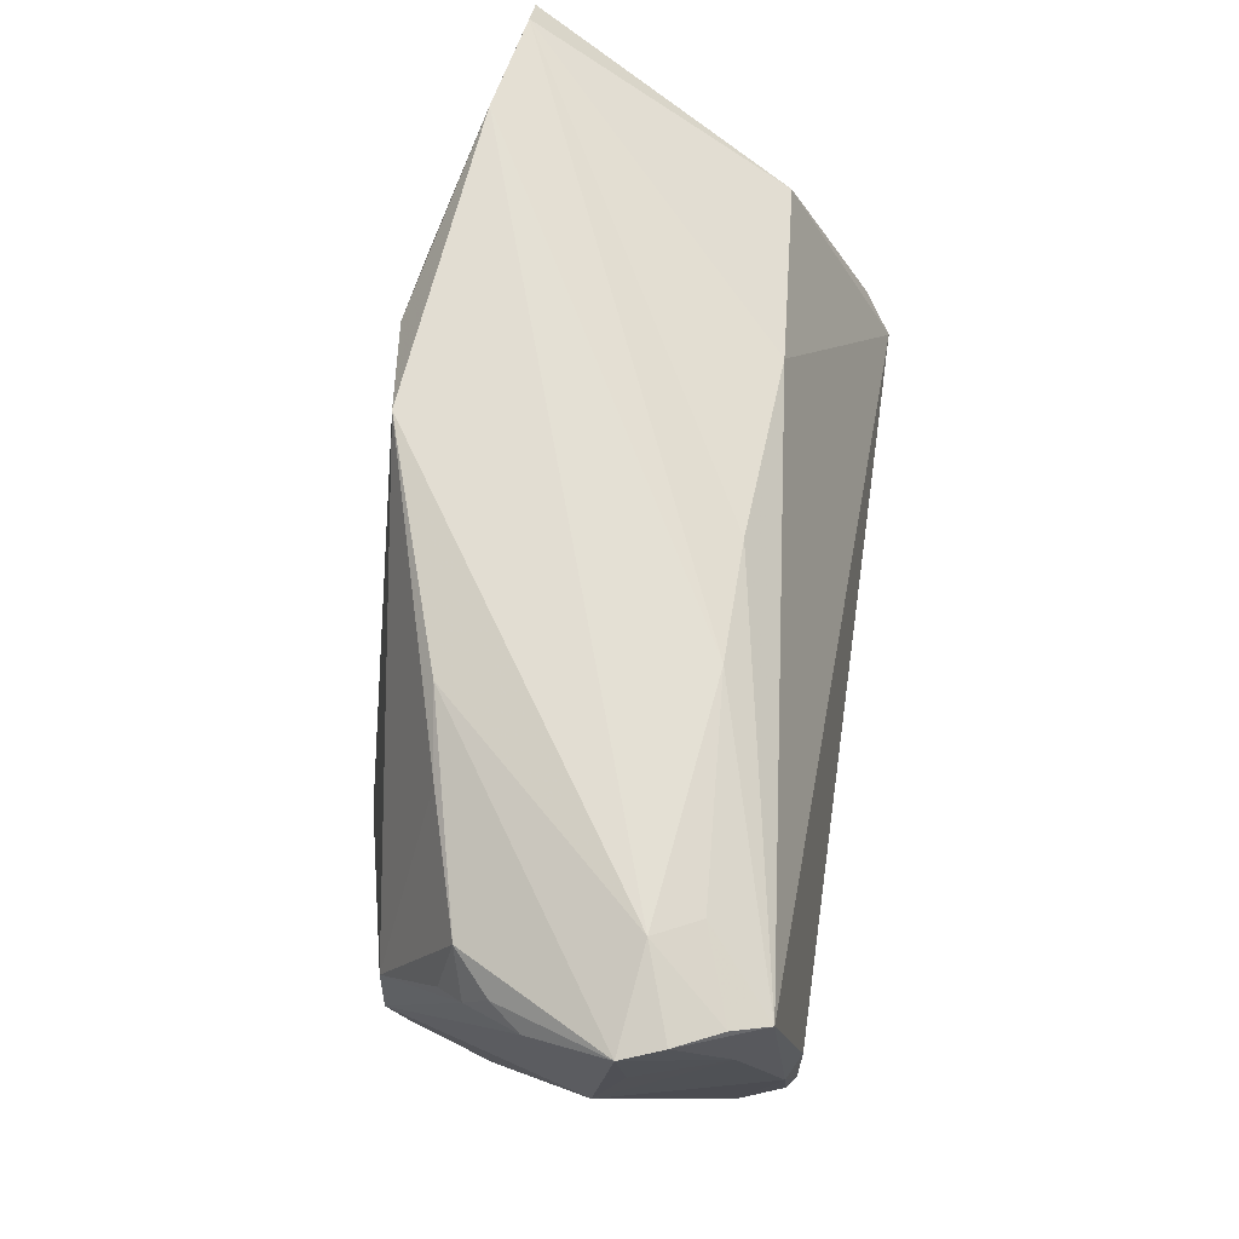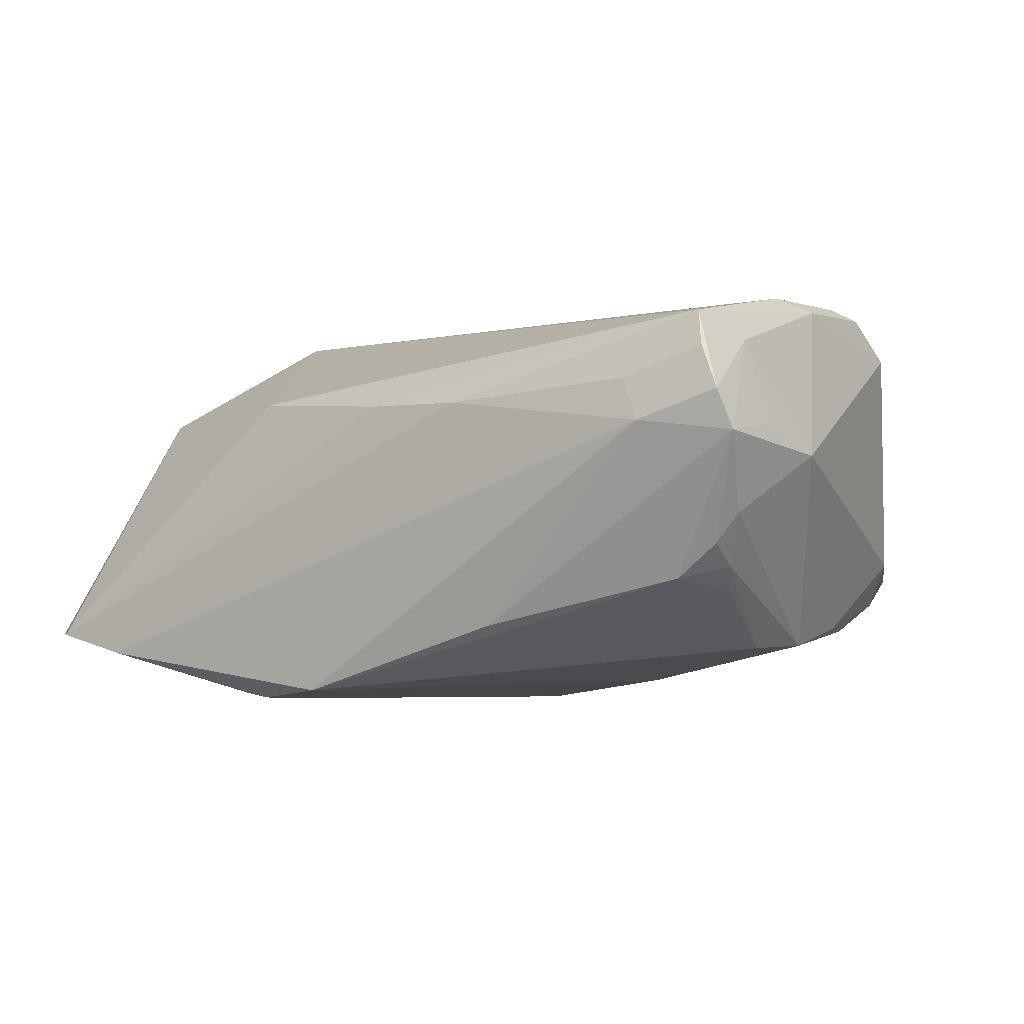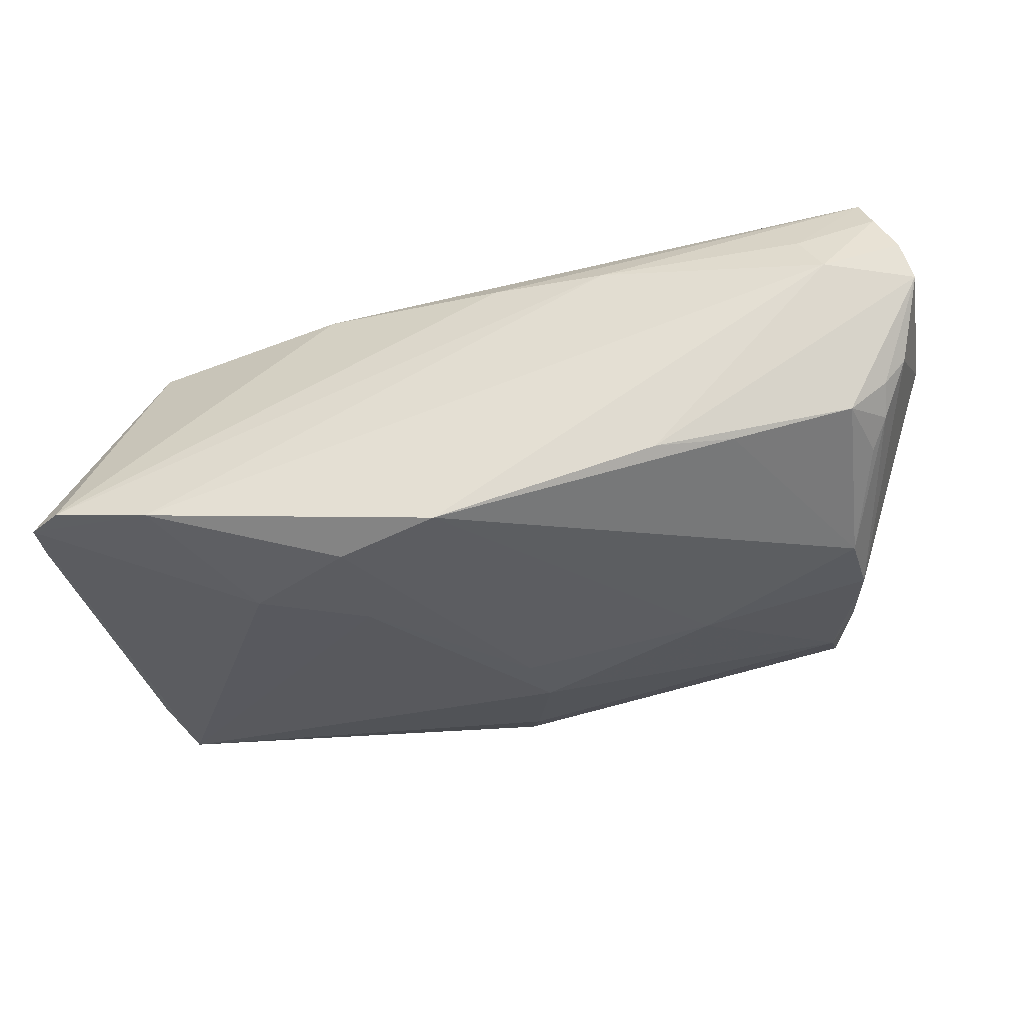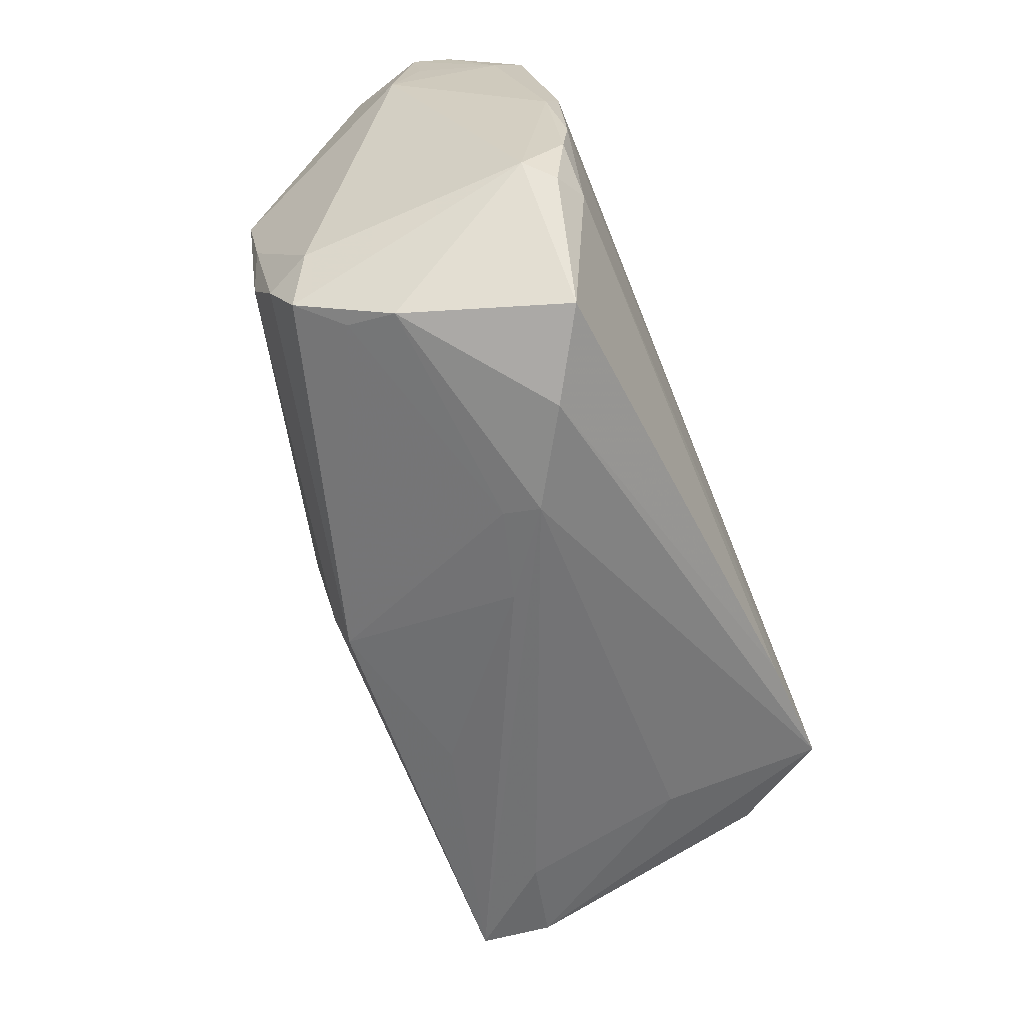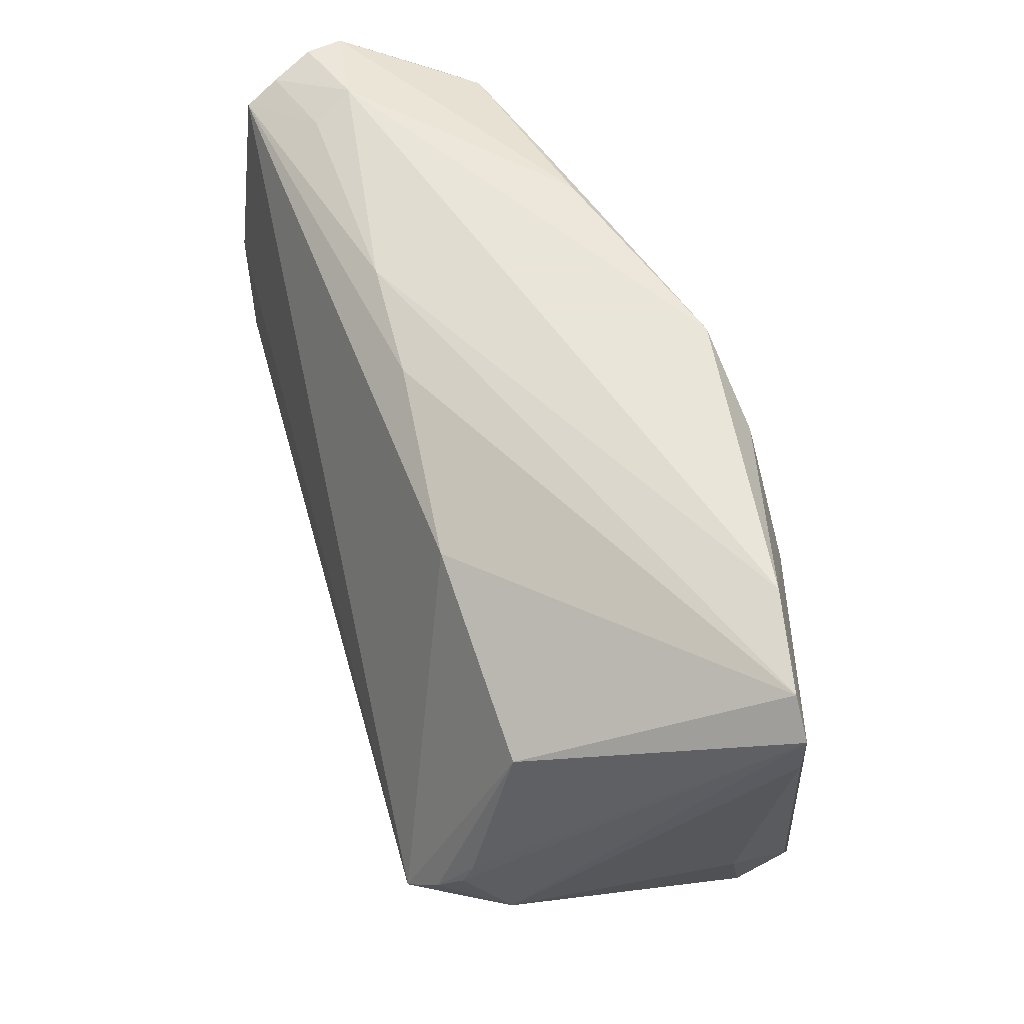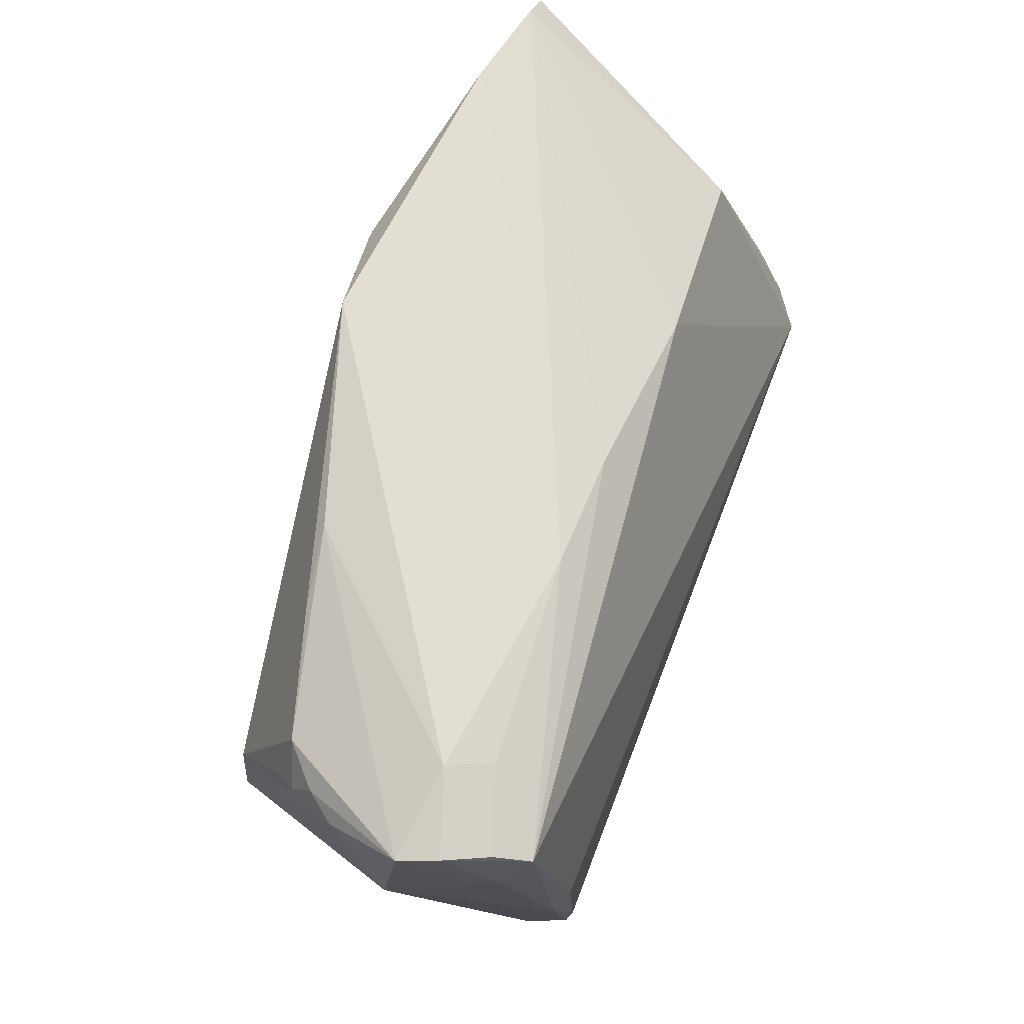
<metadata>
{"format":"obj","ext":"obj","renderer":"f3d","projection":"perspective","resolution":1024,"background":"white","views":[{"elev":68.2,"azim":-81.5,"up":"+Y"},{"elev":-1.1,"azim":-143.6,"up":"+Z"},{"elev":-31.4,"azim":-171.3,"up":"+Z"},{"elev":-70.5,"azim":-67.9,"up":"+Y"},{"elev":58.6,"azim":74.3,"up":"+Y"},{"elev":67.8,"azim":-69.0,"up":"+Y"}]}
</metadata>
<code>
v 0.002291 -0.02751 -0.02226
v 0.0509 -0.003804 0.02006
v 0.04338 -0.0242 -0.01341
v -0.04799 0.02116 -0.01018
v 0.05421 0.03303 -0.0175
v -0.04978 0.0239 -0.00731
v 0.01741 0.01595 -0.0259
v 0.03074 0.02055 -0.02541
v -0.05056 0.03175 0.01787
v -0.03683 -0.03811 0.001343
v -0.04436 -0.01896 0.02546
v 0.02193 0.02525 0.01441
v 0.05295 -0.01108 0.01439
v 0.005614 0.03457 -0.02331
v -0.03084 0.0305 -0.01292
v -0.04552 0.02863 -0.008657
v -0.03708 -0.03575 -0.004644
v 0.0494 -0.007047 0.02295
v -0.05324 0.0329 0.01272
v -0.04583 0.005946 0.02594
v -0.04612 0.0006118 -0.01744
v 0.03058 -0.01713 0.02579
v 0.054 -0.02007 -0.01588
v -0.04181 -0.01877 -0.0164
v -0.02511 0.0006495 -0.02257
v 0.05081 -0.0009911 0.01878
v 0.0007612 -0.02231 -0.02396
v 0.05874 0.0238 -0.0175
v -0.05433 0.023 0.009114
v -0.05116 0.02301 0.01898
v -0.04229 -0.02697 -0.0131
v -0.02048 -0.04135 0.01497
v 0.04654 -0.01152 0.02629
v 0.05851 0.02956 -0.01762
v -0.03847 -0.02387 0.02564
v -0.04226 -0.02665 0.02369
v 0.05137 -0.02259 -0.02397
v -0.04488 -0.02641 -0.00752
v -0.04521 -0.02491 0.02035
v 0.04195 0.03457 -0.01963
v -0.0473 -0.0009433 0.0247
v -0.04494 0.009263 -0.01744
v -0.04361 0.03457 0.009423
v -0.009237 -0.03995 0.00818
v -0.04121 -0.0334 -0.00999
v 0.05651 -0.007443 -0.01333
v -0.05486 0.03206 0.008052
v -0.02131 0.0328 -0.01448
v 0.04237 -0.01941 0.006506
v -0.009785 -0.03827 0.003683
v 0.05415 -0.01456 -0.02172
v -0.001212 0.03062 0.01295
v -0.0009581 -0.001494 -0.02597
v 0.02143 -0.02827 -0.01624
v -0.002689 -0.008818 -0.0262
v -0.05506 0.01395 0.00577
v -0.0307 -0.04021 0.0211
v -0.04901 0.02976 0.02207
v -0.05265 0.02701 -0.001102
v 0.01794 0.02992 -0.02504
v -0.04484 -0.01118 -0.01566
v -0.04068 0.03292 0.01448
v 0.04685 0.01788 0.01256
v -0.01541 0.03243 0.01273
v -0.0446 -0.01131 0.02629
v -0.04999 0.02752 -0.004559
v 0.001098 -0.03646 0.0006036
f 44 33 32
f 27 37 1
f 12 58 33
f 33 63 12
f 39 41 56
f 33 58 20
f 58 41 20
f 29 47 56
f 43 40 14
f 23 13 33
f 23 46 13
f 2 13 34
f 14 40 60
f 10 44 32
f 10 39 45
f 37 44 67
f 47 29 30
f 30 41 58
f 56 41 30
f 30 29 56
f 40 43 64
f 55 37 27
f 55 7 37
f 48 16 47
f 48 43 14
f 47 43 48
f 14 25 42
f 51 37 34
f 51 23 37
f 46 23 51
f 33 44 49
f 49 23 33
f 3 44 37
f 37 23 3
f 3 49 44
f 23 49 3
f 33 13 18
f 13 2 18
f 18 63 33
f 34 63 26
f 26 2 34
f 63 18 26
f 26 18 2
f 37 7 8
f 7 60 8
f 34 37 8
f 8 40 34
f 8 60 40
f 57 10 32
f 39 10 57
f 44 10 50
f 50 67 44
f 1 67 50
f 54 1 37
f 37 67 54
f 54 67 1
f 41 39 11
f 19 30 58
f 47 30 19
f 58 9 19
f 19 43 47
f 19 9 43
f 40 64 5
f 34 40 5
f 5 63 34
f 5 12 63
f 43 9 62
f 62 64 43
f 62 9 58
f 58 64 62
f 53 60 7
f 7 55 53
f 14 60 53
f 53 25 14
f 53 55 25
f 14 42 15
f 15 42 16
f 15 48 14
f 16 48 15
f 21 42 25
f 56 47 59
f 59 21 56
f 28 51 34
f 46 51 28
f 34 13 28
f 13 46 28
f 33 35 22
f 35 57 22
f 32 33 22
f 22 57 32
f 1 50 17
f 17 50 10
f 45 1 17
f 17 10 45
f 65 11 35
f 33 20 65
f 65 35 33
f 65 20 41
f 41 11 65
f 36 57 35
f 35 11 36
f 39 57 36
f 36 11 39
f 12 5 52
f 52 5 64
f 58 12 52
f 52 64 58
f 38 39 56
f 45 39 38
f 27 1 24
f 24 55 27
f 25 55 24
f 24 21 25
f 47 16 66
f 66 59 47
f 42 21 6
f 21 59 6
f 59 66 6
f 6 66 16
f 45 38 31
f 31 1 45
f 31 24 1
f 16 42 4
f 4 6 16
f 42 6 4
f 21 24 61
f 24 31 61
f 61 31 38
f 56 21 61
f 61 38 56

</code>
